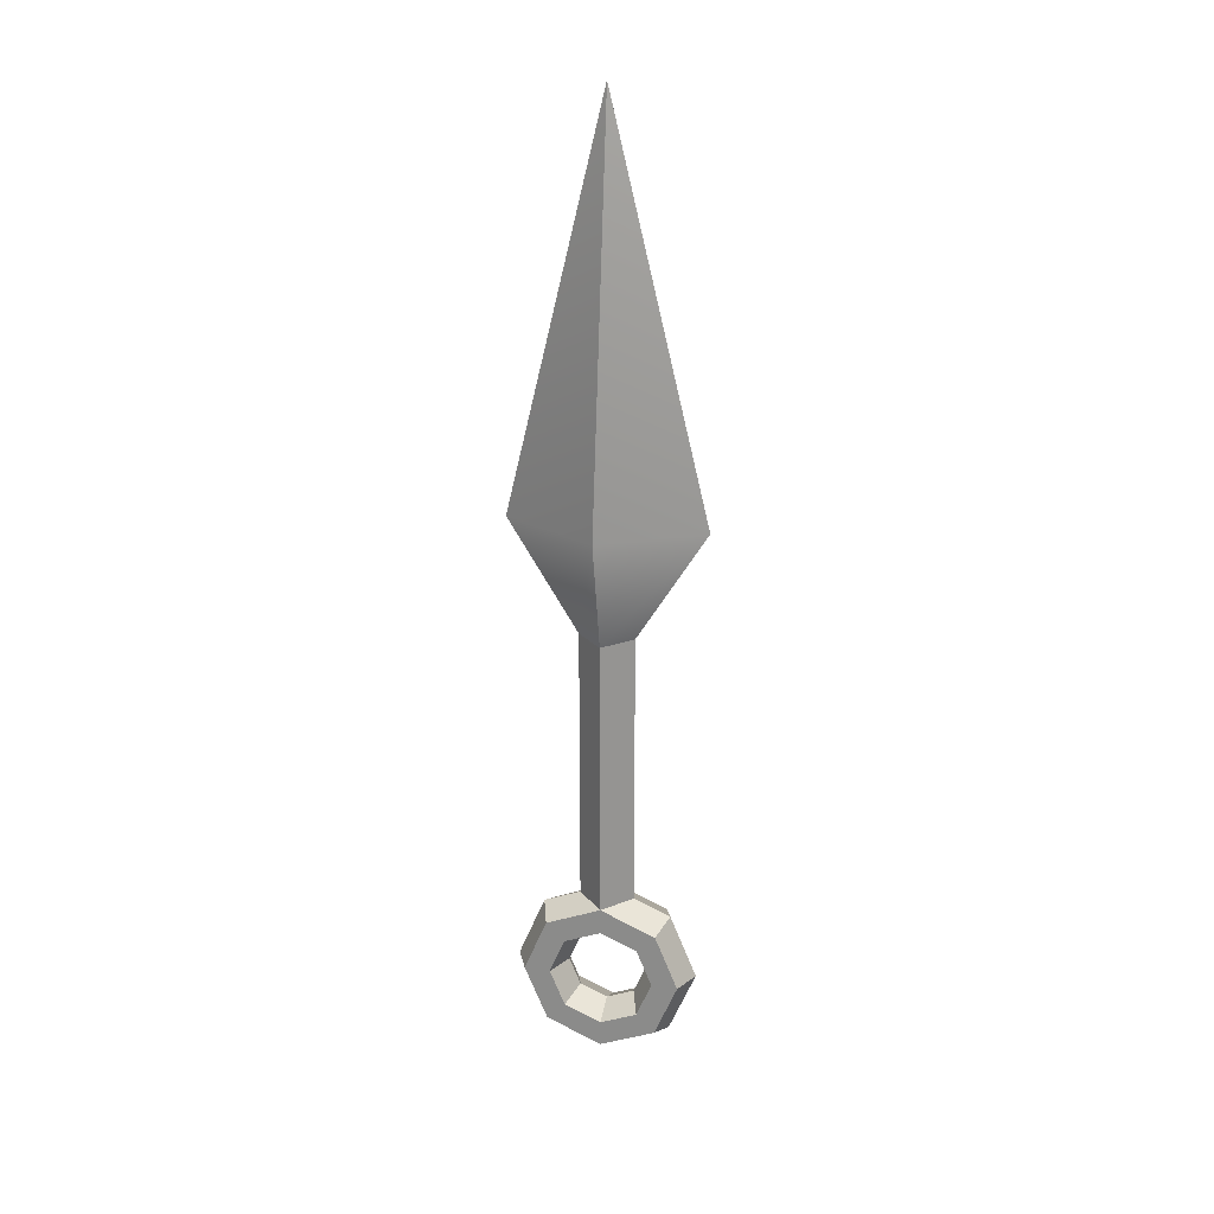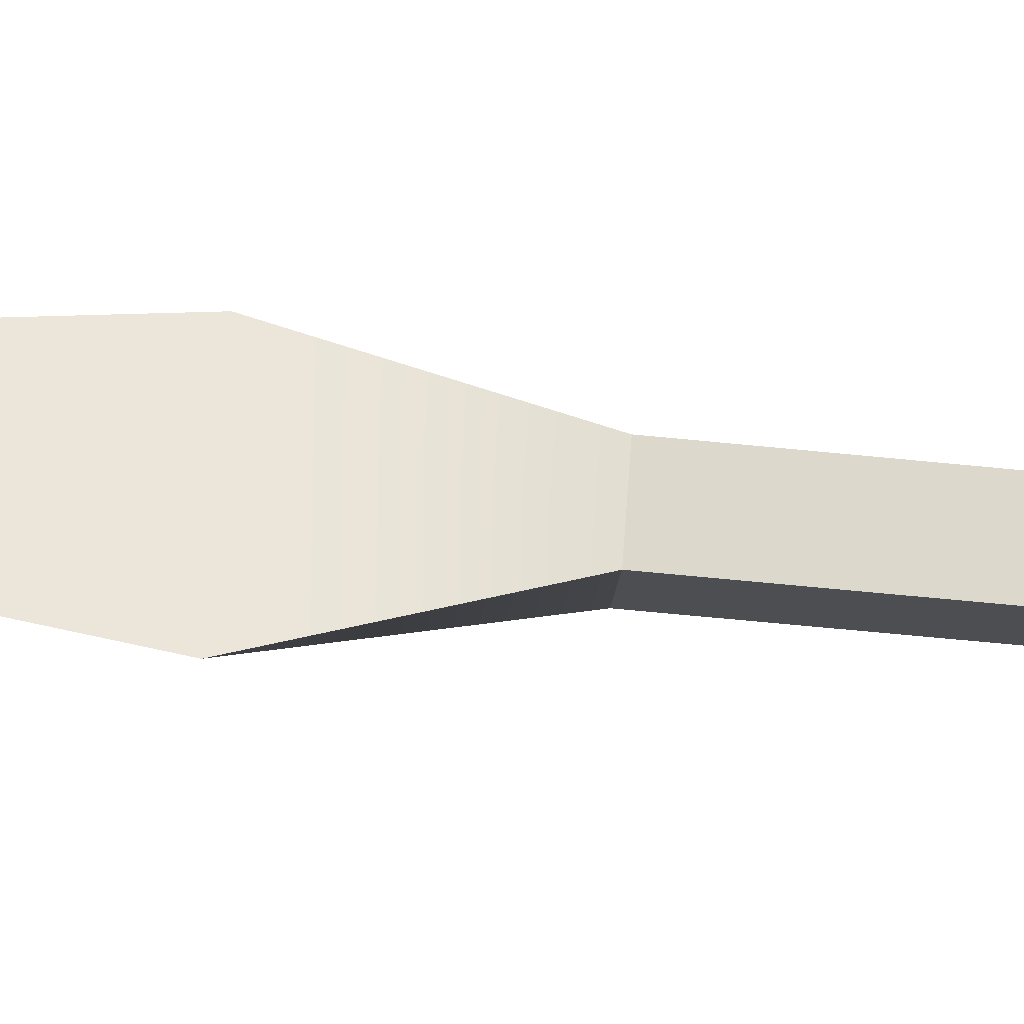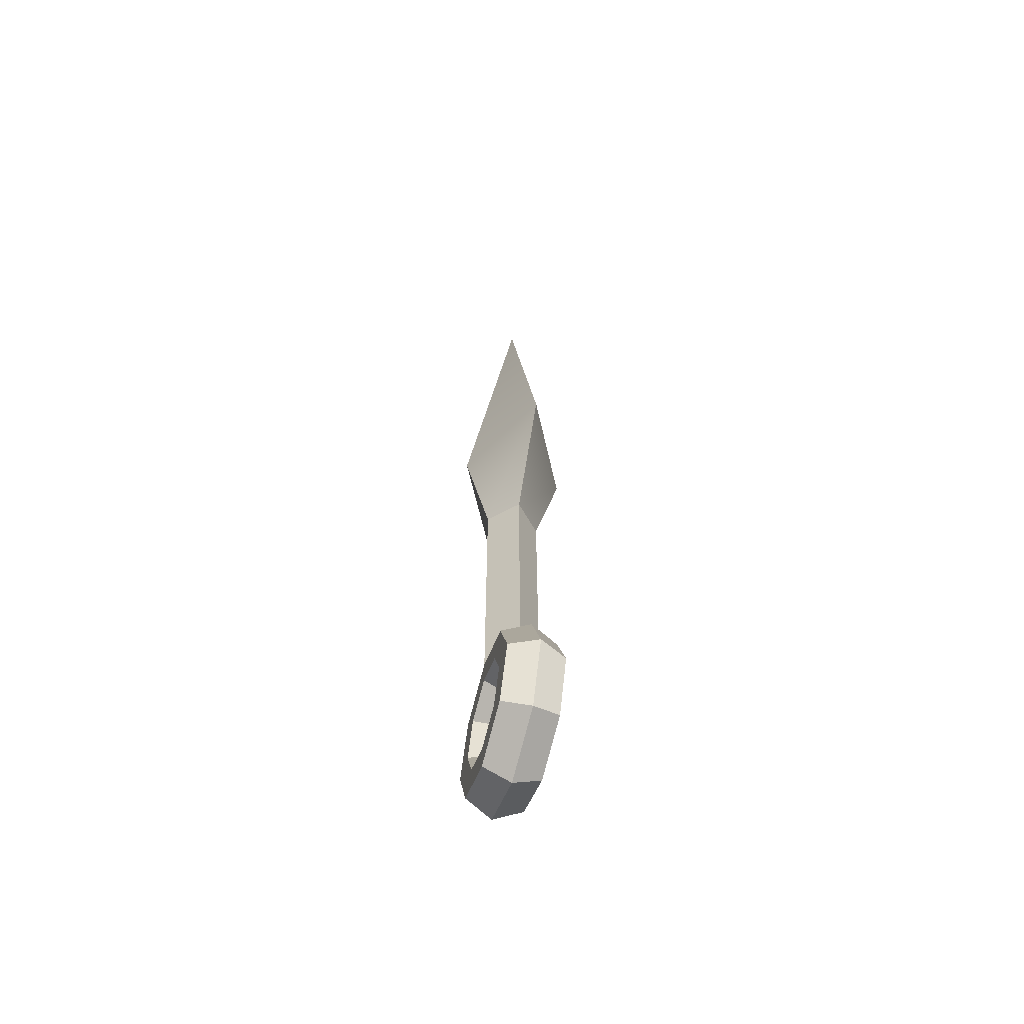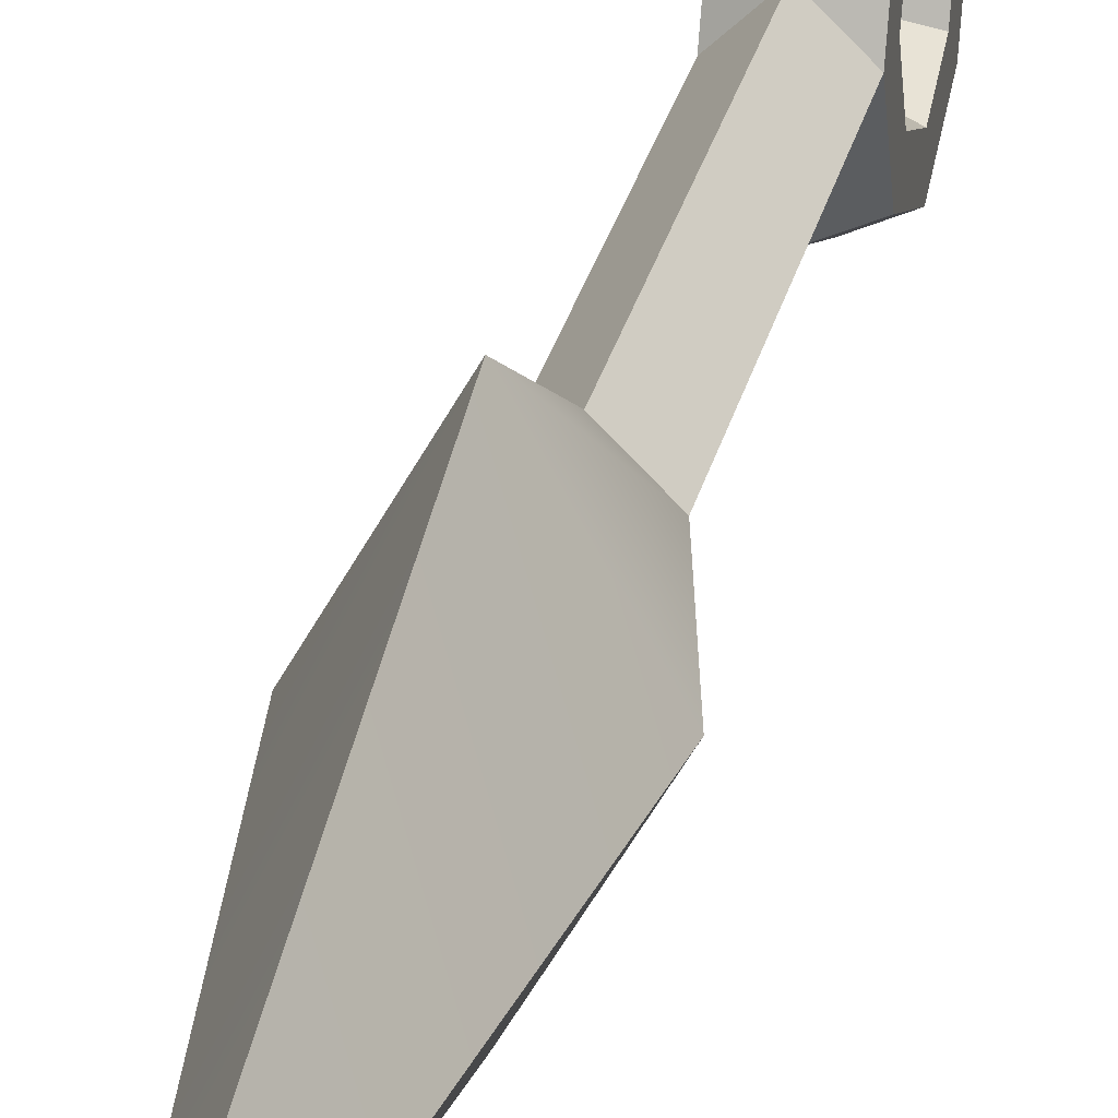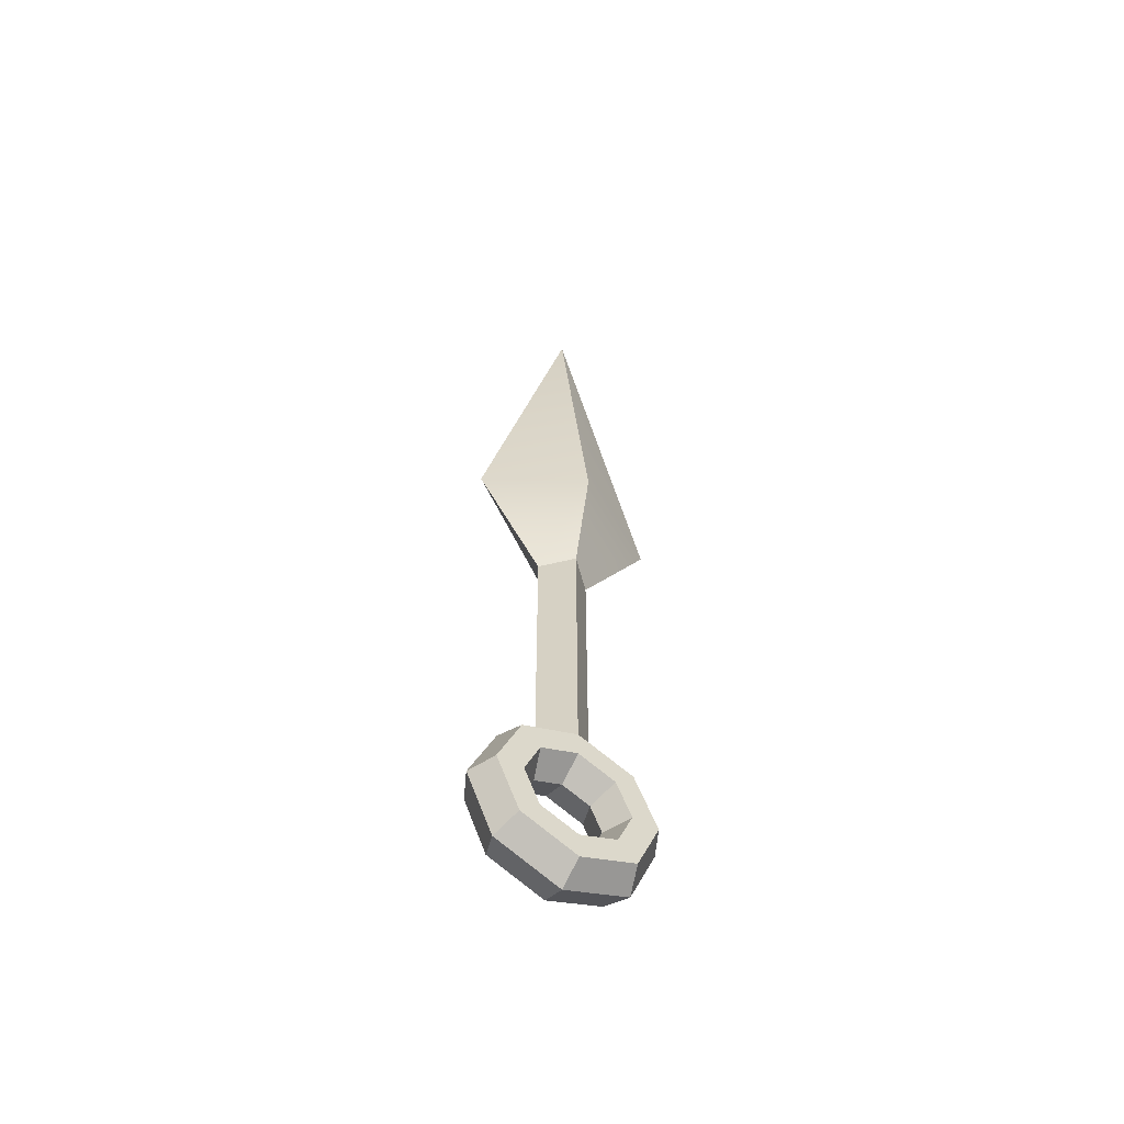
<metadata>
{"format":"obj","ext":"obj","renderer":"f3d","projection":"perspective","resolution":1024,"background":"white","views":[{"elev":23.0,"azim":104.3,"up":"+Y"},{"elev":-61.7,"azim":-95.9,"up":"+Z"},{"elev":-61.0,"azim":163.7,"up":"+Y"},{"elev":27.8,"azim":-167.7,"up":"+Z"},{"elev":-57.3,"azim":59.4,"up":"+Y"}]}
</metadata>
<code>
g default
v 0.04619 -0.3319 0
v 0 0.1457 0.04631
v 0.04631 0.1457 0
v -0.04631 0.1457 0
v 0 0.1457 -0.04631
v 0 -0.3293 -0.04631
v 0 0.3353 0.164
v 0.0908 0.3353 0
v 0 0.3353 -0.164
v -0.0908 0.3353 0
v 0 1.013 0
v -0 -0.4177 -0.04694
v -0 -0.4647 -0.06638
v -0 -0.5116 -0.04694
v -0 -0.5311 0
v -0 -0.5116 0.04694
v -0 -0.4647 0.06638
v -0 -0.4177 0.04694
v -0 -0.3983 0
v -0.04619 -0.4021 -0.06259
v -0.04619 -0.4647 -0.08851
v -0.04619 -0.5273 -0.06259
v -0.04619 -0.5532 0
g topoSymmetrySet
v -0.04619 -0.5273 0.06259
v -0.04619 -0.4647 0.08851
g default
v -0.04619 -0.4021 0.06259
v -0.04619 -0.3762 0
v -0.04619 -0.3708 -0.09388
v -0.04619 -0.4647 -0.1328
v -0.04619 -0.5585 -0.09388
v -0.04619 -0.5974 0
v -0.04619 -0.5585 0.09388
v -0.04619 -0.4647 0.1328
v -0.04619 -0.3708 0.09388
v -0 -0.3551 -0.1095
v -0 -0.4647 -0.1549
v -0 -0.5742 -0.1095
v -0 -0.6196 0
v -0 -0.5742 0.1095
v -0 -0.4647 0.1549
v -0 -0.3551 0.1095
v 0.04619 -0.3708 -0.09388
v 0.04619 -0.4647 -0.1328
v 0.04619 -0.5585 -0.09388
v 0.04619 -0.5974 0
v 0.04619 -0.5585 0.09388
v 0.04619 -0.4647 0.1328
v 0.04619 -0.3708 0.09388
v 0.04619 -0.4021 -0.06259
v 0.04619 -0.4647 -0.08851
v 0.04619 -0.5273 -0.06259
v 0.04619 -0.5532 0
v 0.04619 -0.5273 0.06259
v 0.04619 -0.4647 0.08851
v 0.04619 -0.4021 0.06259
v 0.04619 -0.3762 0
v 0 -0.3293 0.04631
v 0 -0.3293 0.04631
v 0 -0.3293 0.04631
v 0 -0.3293 0.04631
v 0.04619 -0.3319 0
v 0.04619 -0.3319 0
v 0.04619 -0.3319 0
v 0.04619 -0.3319 0
v 0.04619 -0.3319 0
v -0.04619 -0.3319 0
v -0.04619 -0.3319 0
v -0.04619 -0.3319 0
v -0.04619 -0.3319 0
v -0.04619 -0.3319 0
v -0.04619 -0.3319 0
v 0 -0.3293 -0.04631
v 0 -0.3293 -0.04631
v 0 -0.3293 -0.04631
g Shuriken1
f 60 65 3 2
f 4 5 74 71
f 64 73 5 3
f 70 59 2 4
f 2 3 8 7
f 3 5 9 8
f 5 4 10 9
f 4 2 7 10
f 7 8 11
f 8 9 11
f 9 10 11
f 10 7 11
f 13 12 20 21
f 14 13 21 22
f 15 14 22 23
f 16 15 23 24
f 17 16 24 25
f 18 17 25 26
f 19 18 26 27
f 12 19 27 20
f 21 20 28 29
f 22 21 29 30
f 23 22 30 31
f 24 23 31 32
f 25 24 32 33
f 26 25 33 34
f 27 26 34 67
f 20 27 66 28
f 29 28 35 36
f 30 29 36 37
f 31 30 37 38
f 32 31 38 39
f 33 32 39 40
f 34 33 40 41
f 69 34 41 57
f 28 68 6 35
f 36 35 42 43
f 37 36 43 44
f 38 37 44 45
f 39 38 45 46
f 40 39 46 47
f 41 40 47 48
f 63 58 41 48
f 35 72 62 42
f 43 42 49 50
f 44 43 50 51
f 45 44 51 52
f 46 45 52 53
f 47 46 53 54
f 48 47 54 55
f 61 48 55 56
f 42 1 56 49
f 50 49 12 13
f 51 50 13 14
f 52 51 14 15
f 53 52 15 16
f 54 53 16 17
f 55 54 17 18
f 56 55 18 19
f 49 56 19 12

</code>
